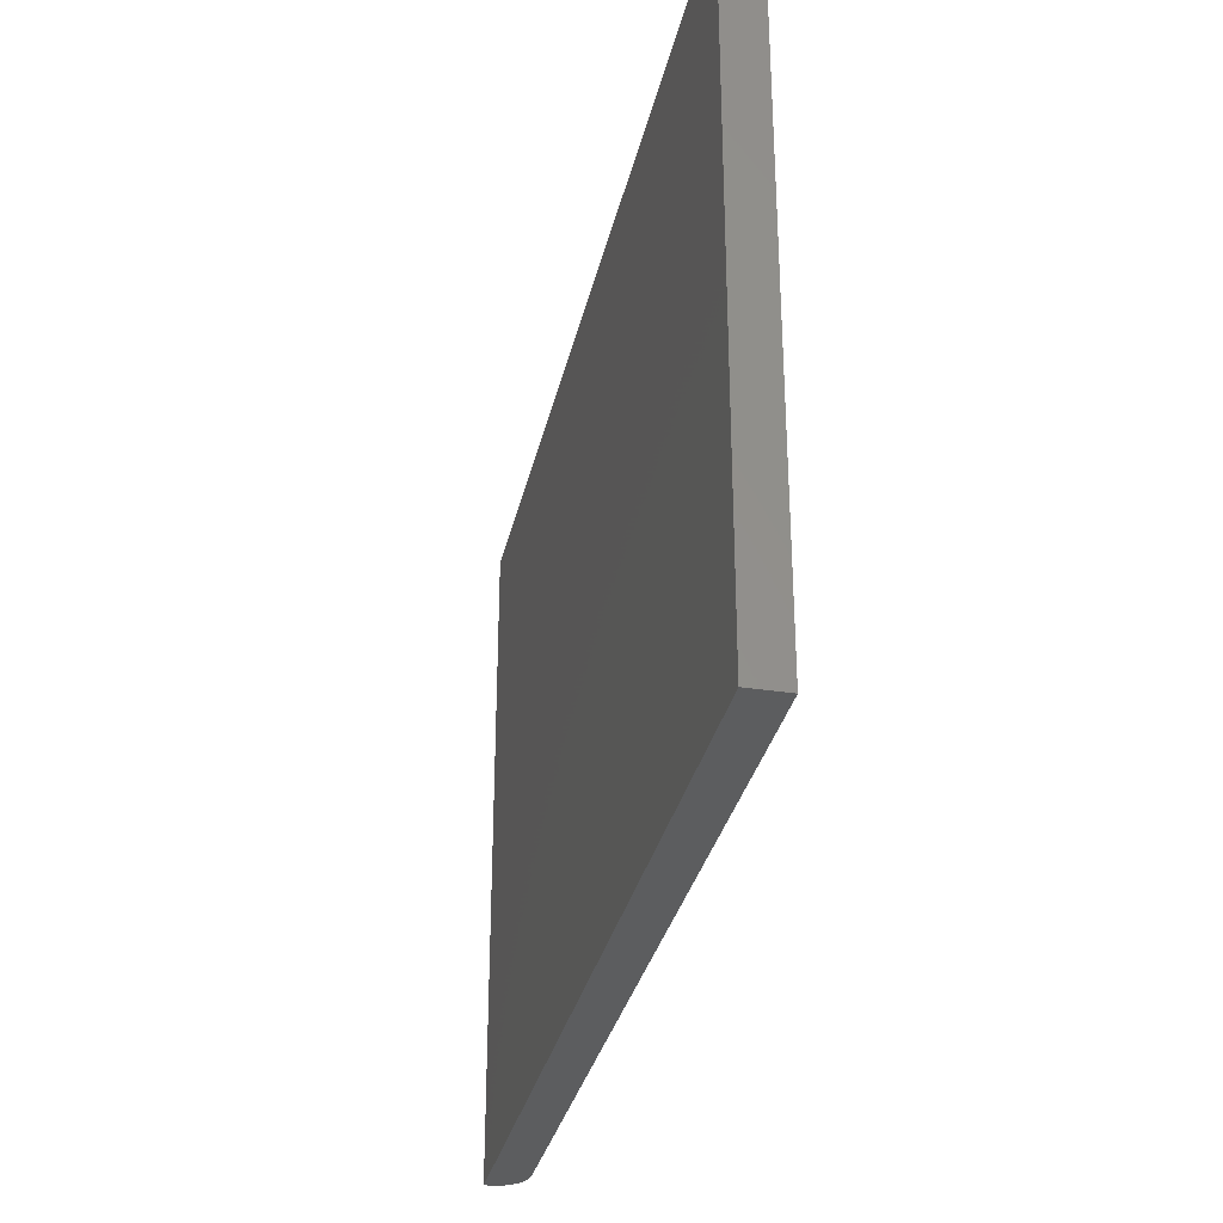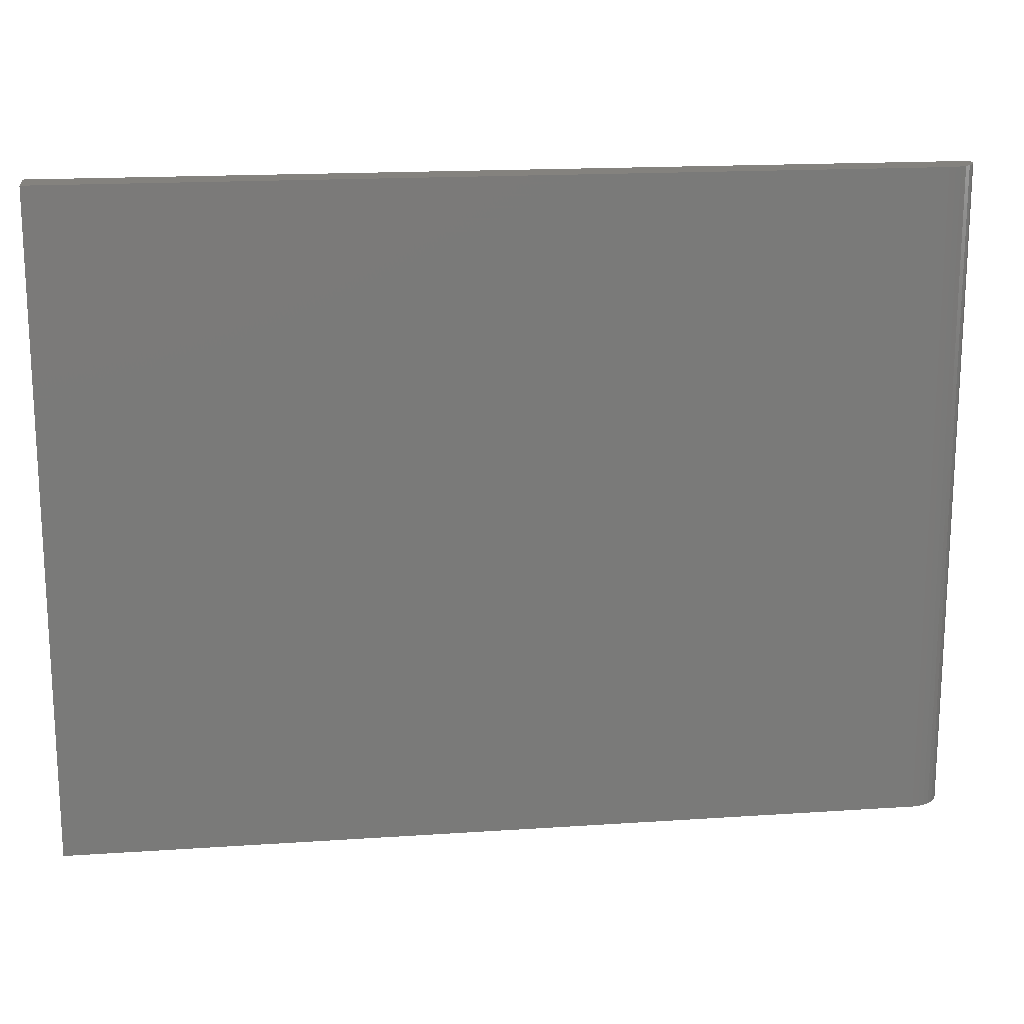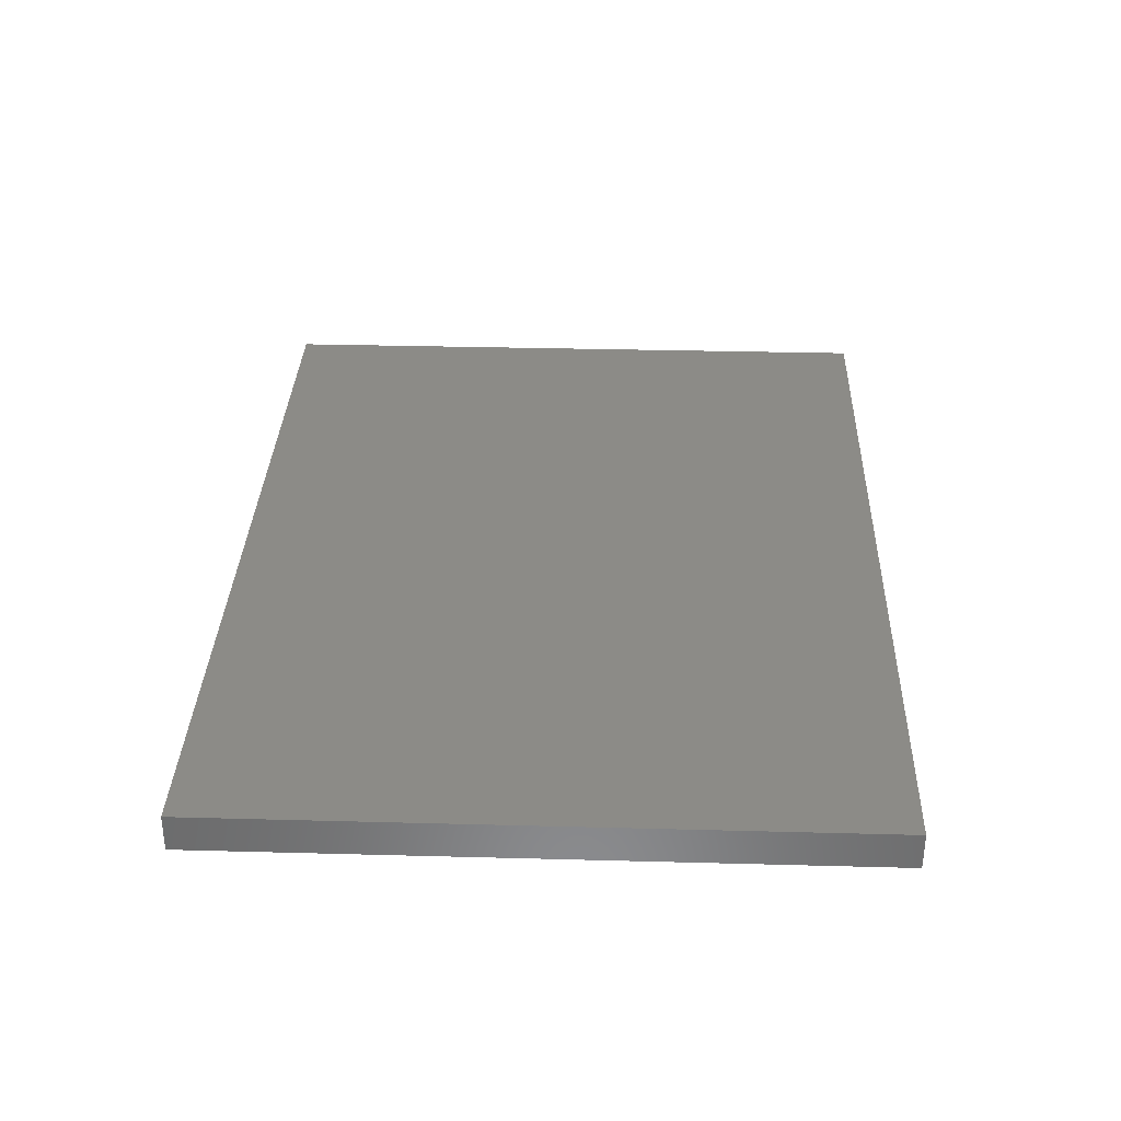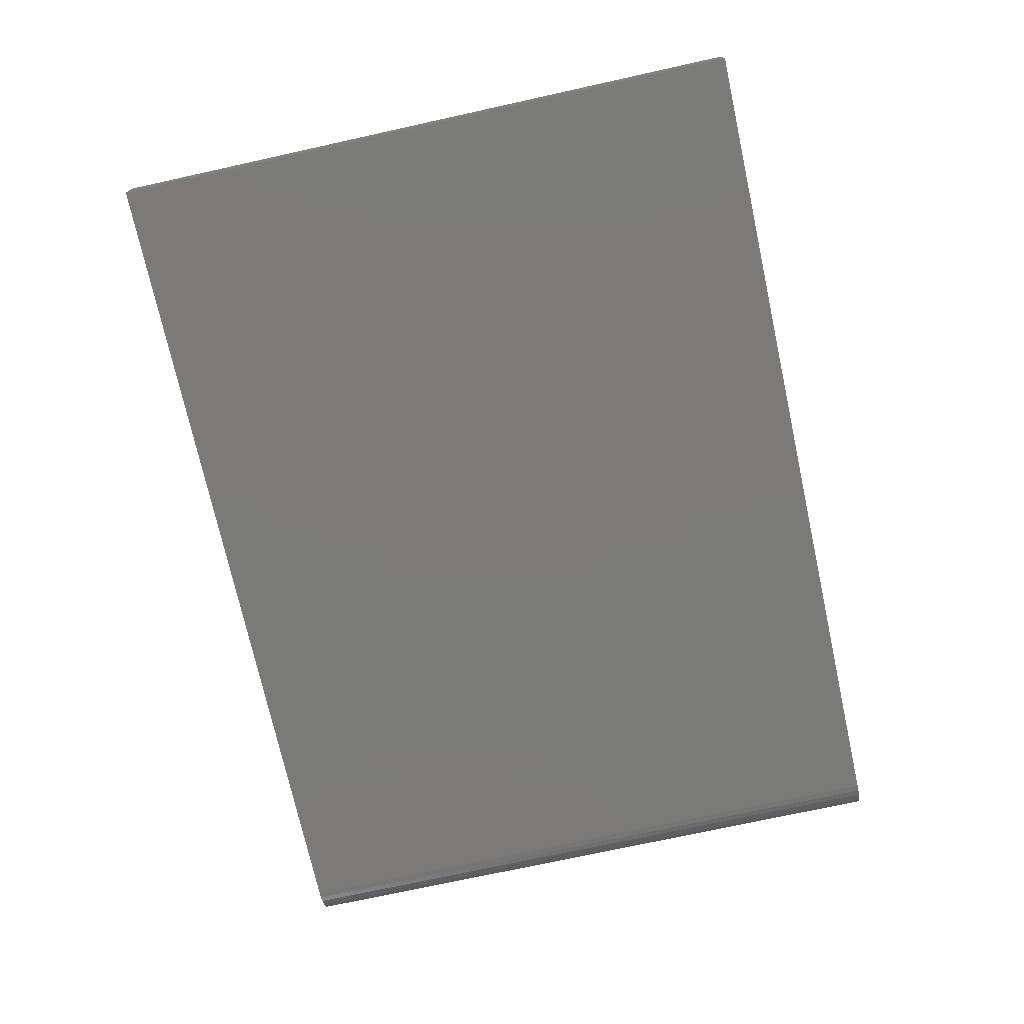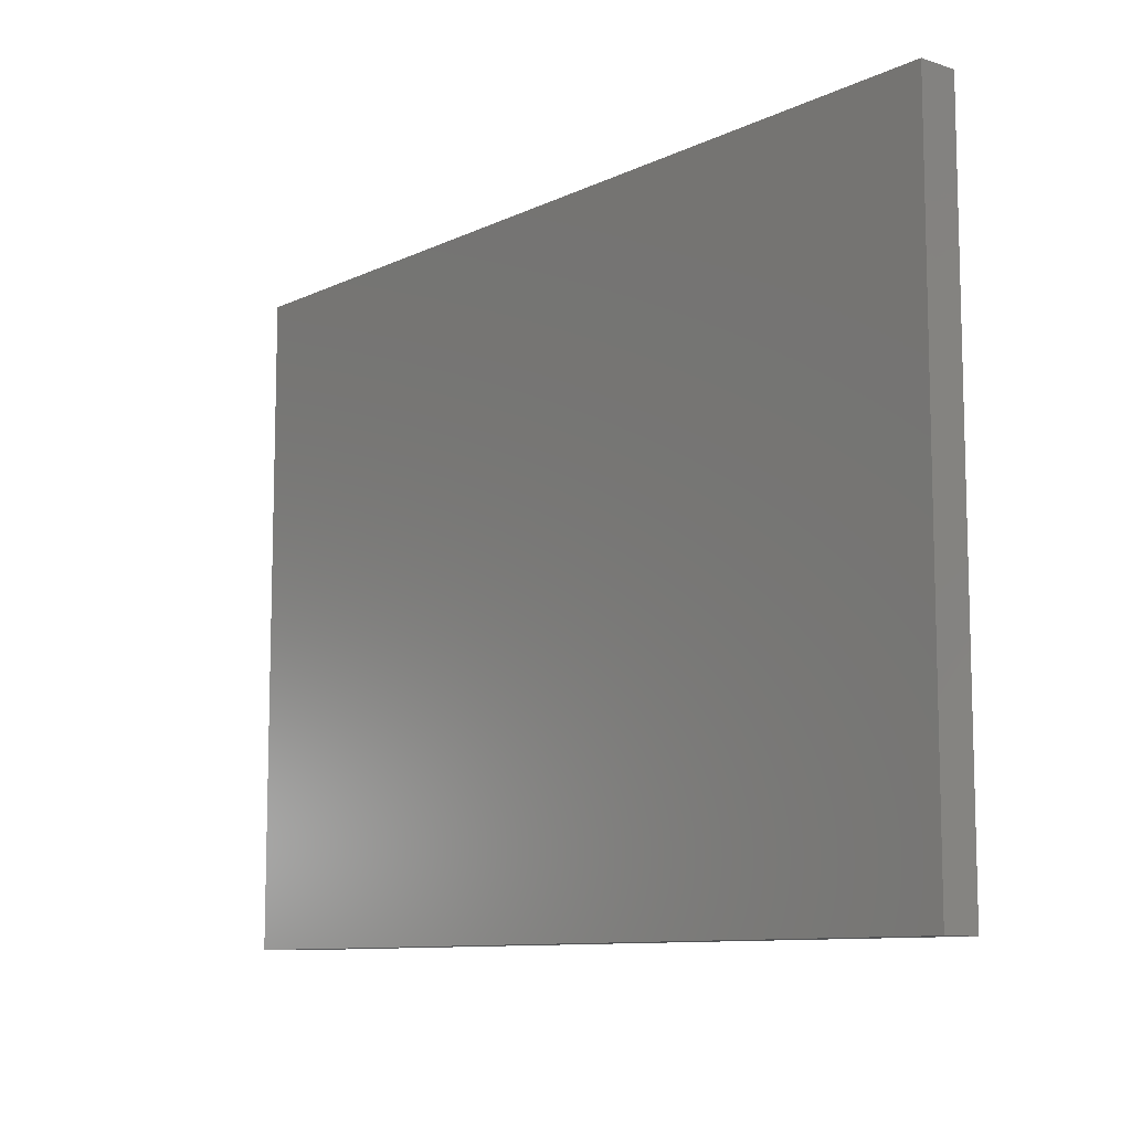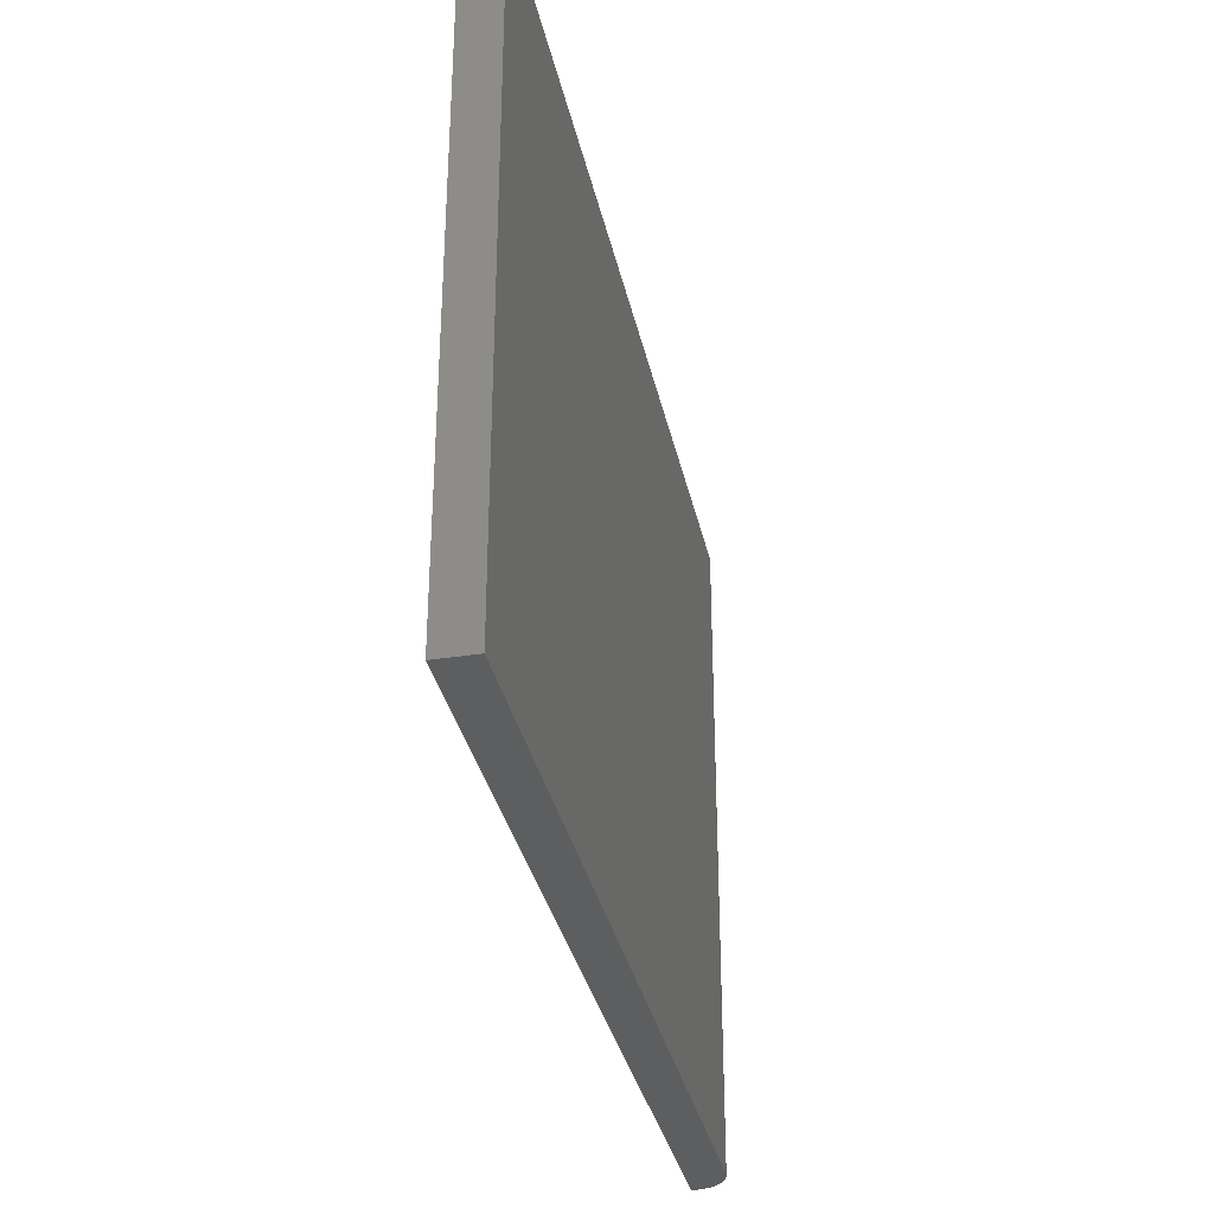
<metadata>
{"format":"stl","ext":"stl","renderer":"f3d","projection":"perspective","resolution":1024,"background":"white","views":[{"elev":-32.0,"azim":77.7,"up":"+Y"},{"elev":17.1,"azim":172.3,"up":"+Y"},{"elev":33.1,"azim":92.1,"up":"+Z"},{"elev":-73.4,"azim":102.4,"up":"+Z"},{"elev":-9.8,"azim":50.5,"up":"+Y"},{"elev":-33.8,"azim":102.0,"up":"+Y"}]}
</metadata>
<code>
# stl→obj: 24 verts, 44 faces
v -0.6953 -0.5547 0
v -0.6953 0.5506 0
v 0.75 -0.5547 0
v 0.75 0.5506 0
v -0.75 0.5506 0.0625
v -0.75 0.5506 0.05469
v -0.75 -0.5547 0.0625
v -0.75 -0.5547 0.05469
v -0.7458 0.5506 0.03376
v -0.7489 0.5506 0.04402
v 0.75 0.5506 0.0625
v -0.706 0.5506 0.001051
v -0.7162 0.5506 0.004163
v -0.7257 0.5506 0.009217
v -0.734 0.5506 0.01602
v -0.7408 0.5506 0.0243
v -0.7489 -0.5547 0.04402
v 0.75 -0.5547 0.0625
v -0.7458 -0.5547 0.03376
v -0.7408 -0.5547 0.0243
v -0.734 -0.5547 0.01602
v -0.7257 -0.5547 0.009217
v -0.7162 -0.5547 0.004163
v -0.706 -0.5547 0.001051
f 1 2 3
f 3 2 4
f 5 6 7
f 7 6 8
f 6 9 10
f 5 11 4
f 5 4 2
f 5 2 12
f 5 12 13
f 5 13 14
f 5 14 15
f 5 15 16
f 5 16 9
f 5 9 6
f 8 17 7
f 1 3 18
f 1 18 7
f 1 7 17
f 1 17 19
f 1 19 20
f 1 20 21
f 1 21 22
f 1 22 23
f 1 23 24
f 2 1 12
f 12 1 24
f 12 24 13
f 13 24 23
f 13 23 14
f 14 23 22
f 14 22 15
f 15 22 21
f 15 21 16
f 16 21 20
f 16 20 9
f 9 20 19
f 9 19 10
f 10 19 17
f 10 17 6
f 6 17 8
f 7 18 5
f 5 18 11
f 18 3 11
f 11 3 4

</code>
